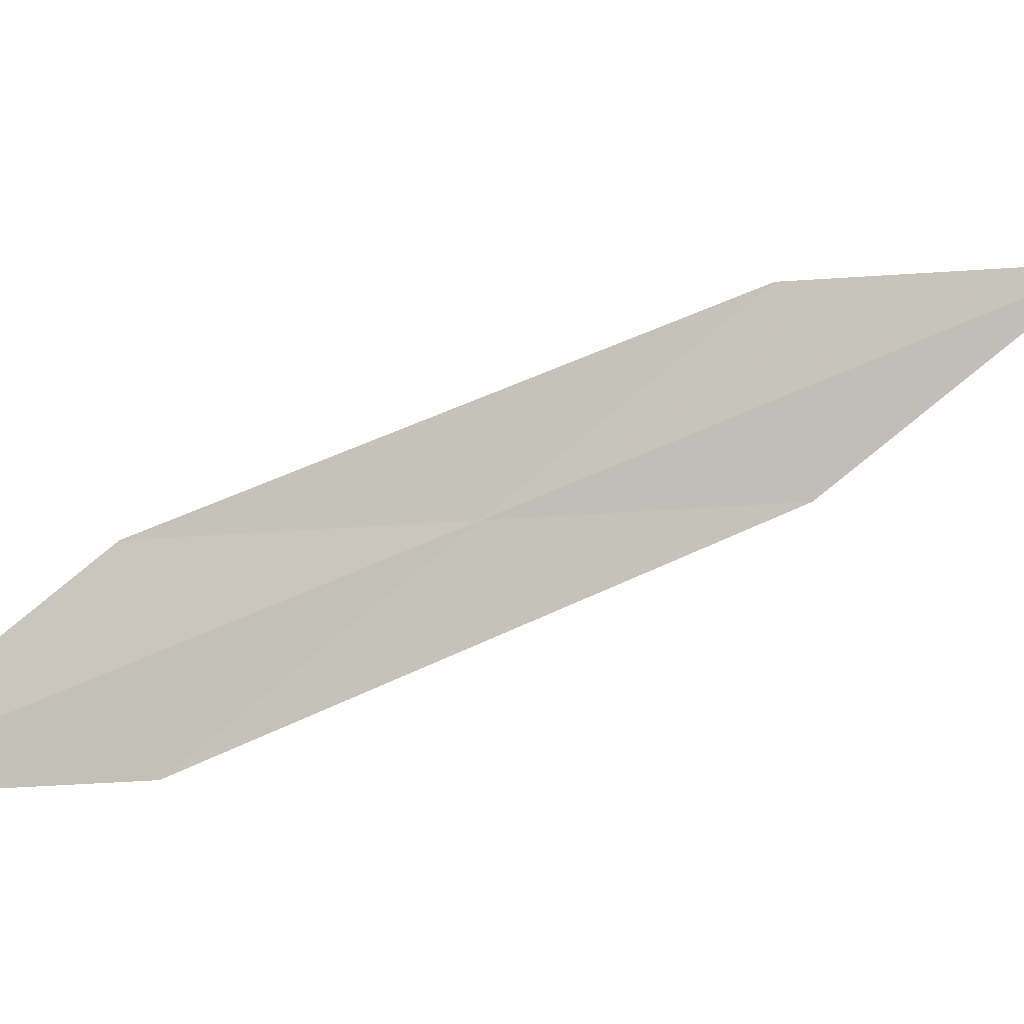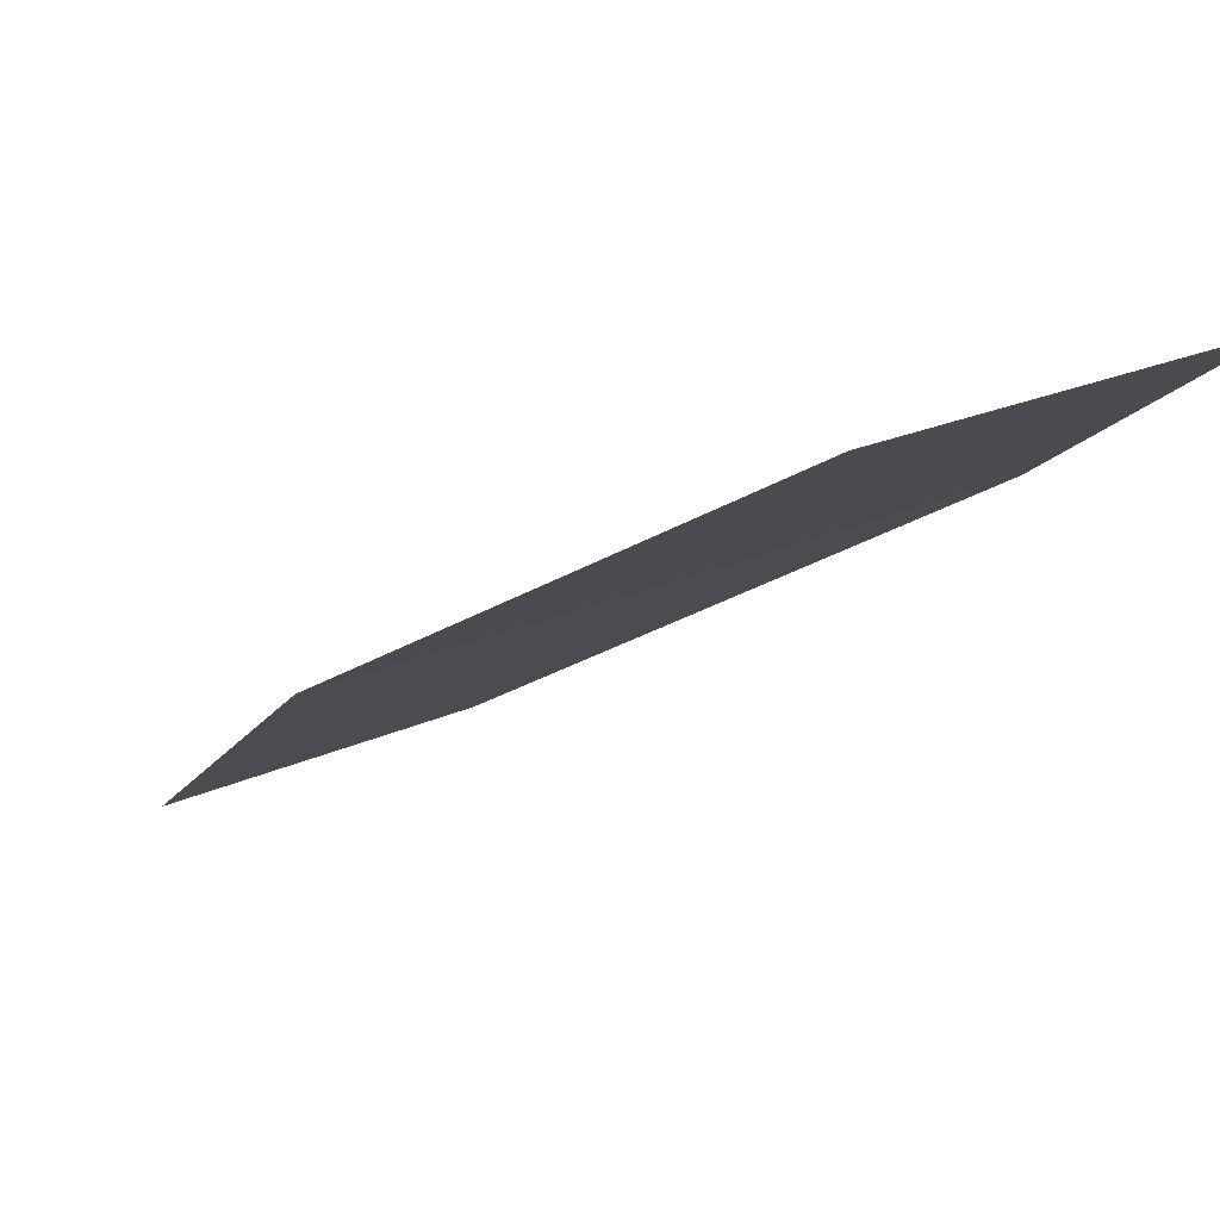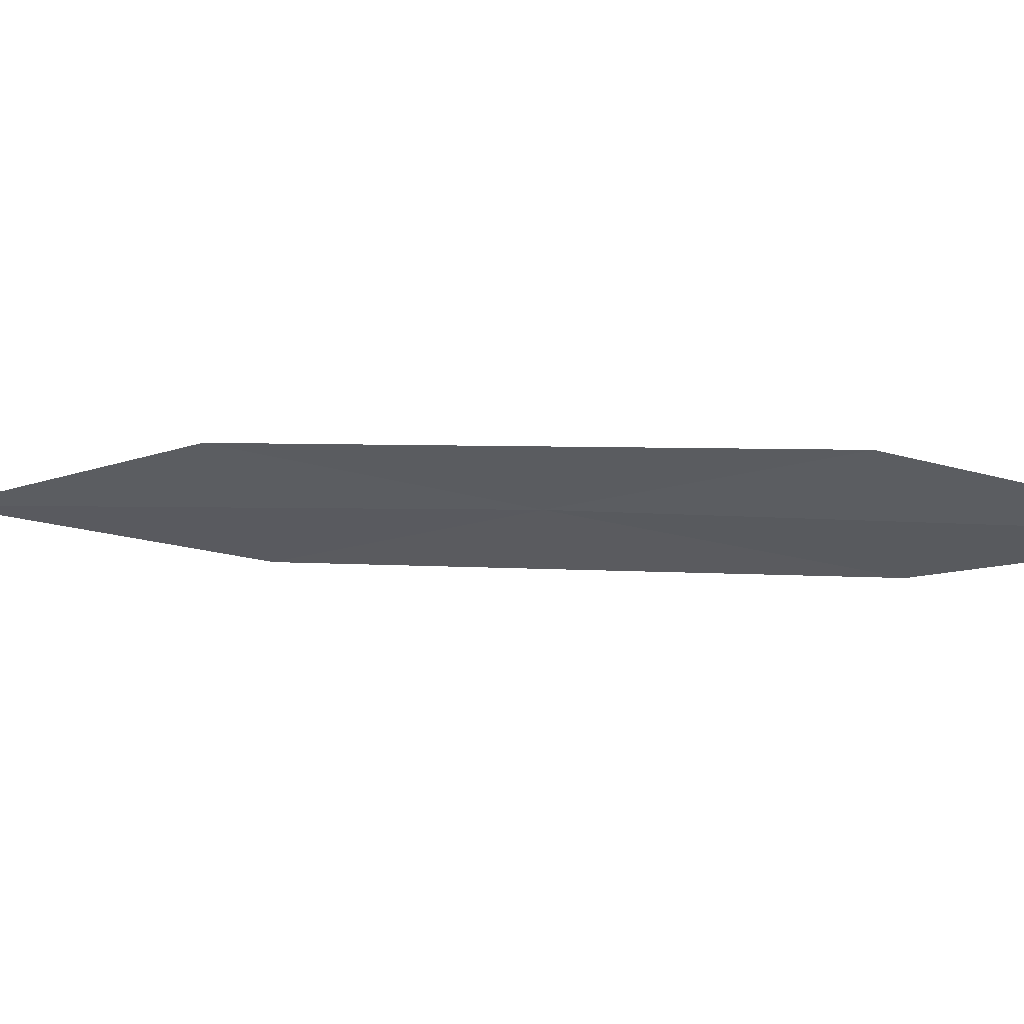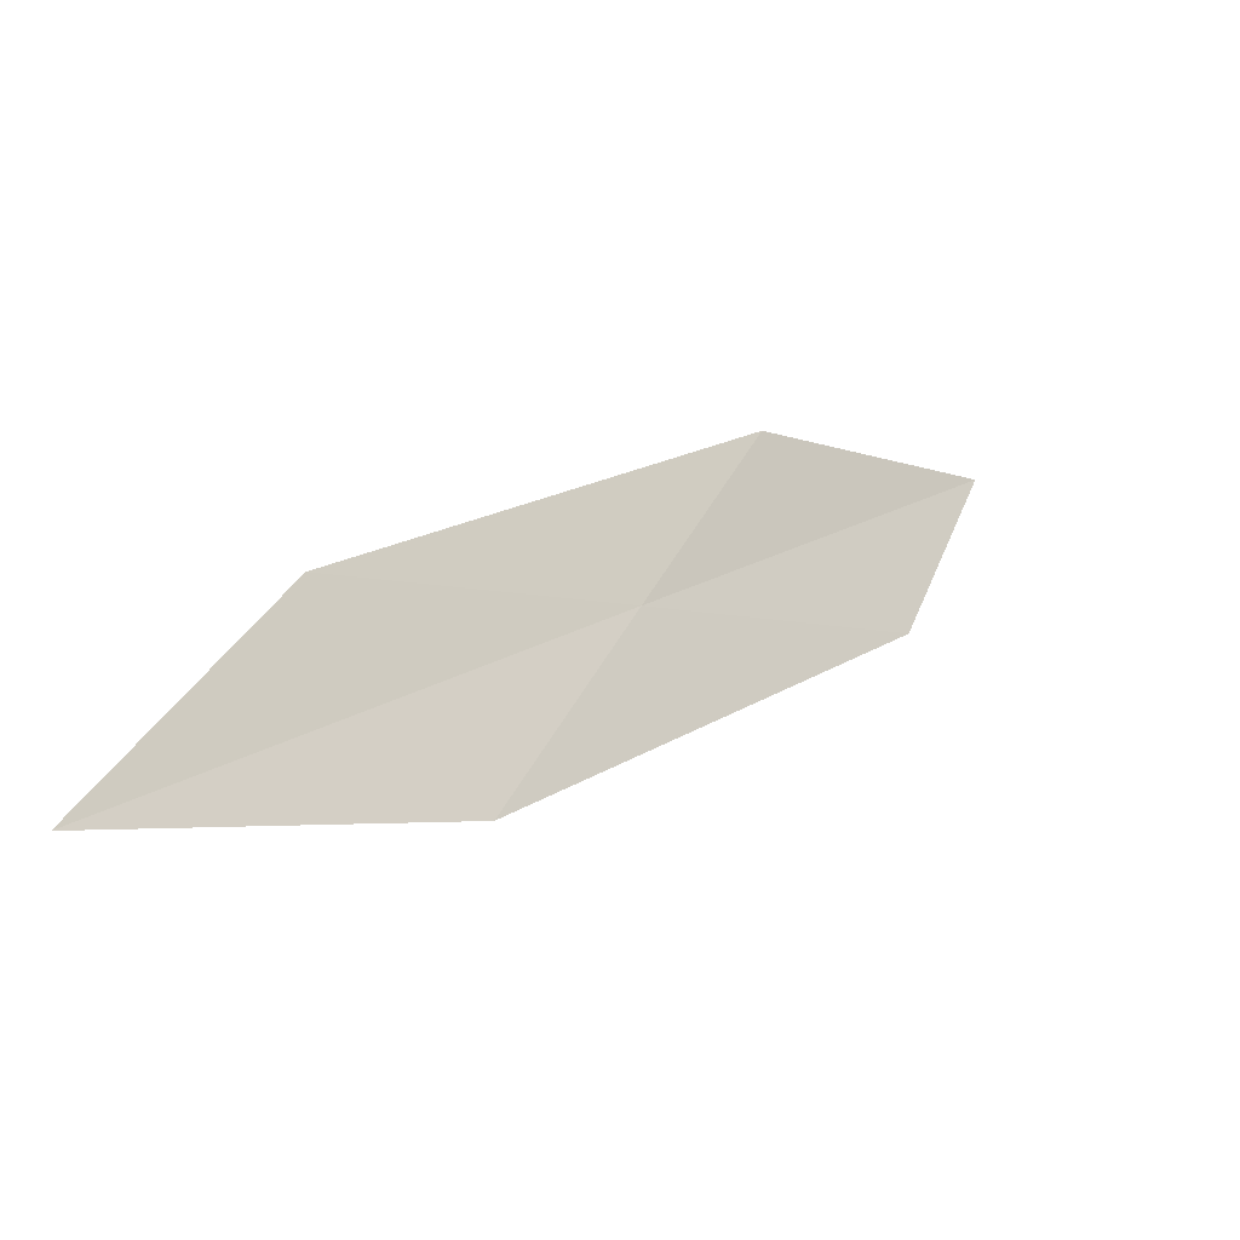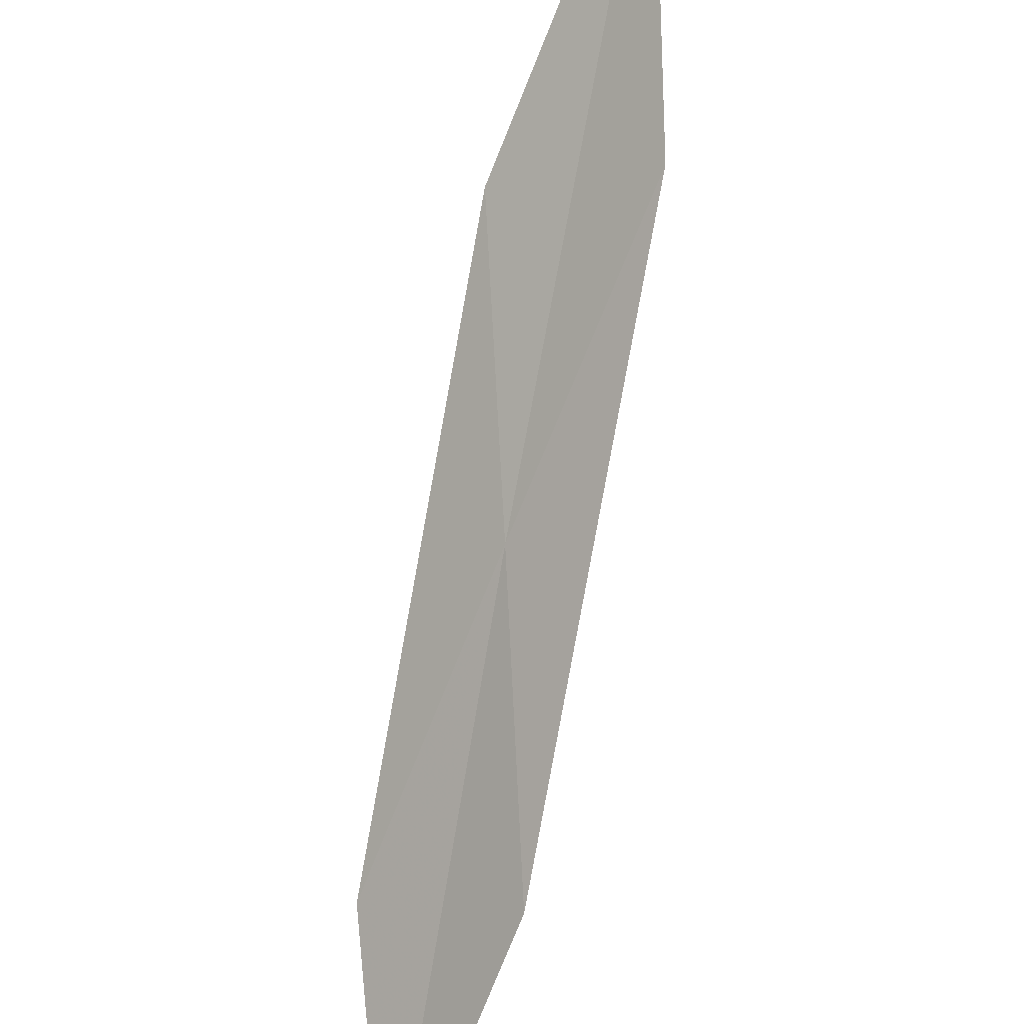
<metadata>
{"format":"obj","ext":"obj","renderer":"f3d","projection":"perspective","resolution":1024,"background":"white","views":[{"elev":-50.8,"azim":-82.8,"up":"+Y"},{"elev":-56.6,"azim":138.9,"up":"+Y"},{"elev":-71.5,"azim":102.3,"up":"+Y"},{"elev":45.9,"azim":36.6,"up":"+Y"},{"elev":63.0,"azim":-165.3,"up":"+Y"}]}
</metadata>
<code>
v 27.67 25.88 32.82
v 27.09 25.29 31
v 27.46 23.96 29.42
v 28.08 24.5 31.08
v 28.27 26.49 34.64
v 27.25 27.24 34.55
v 27.82 27.91 36.56
f 1 2 3
f 1 3 4
f 1 4 5
f 1 6 2
f 1 7 6
f 1 5 7

</code>
